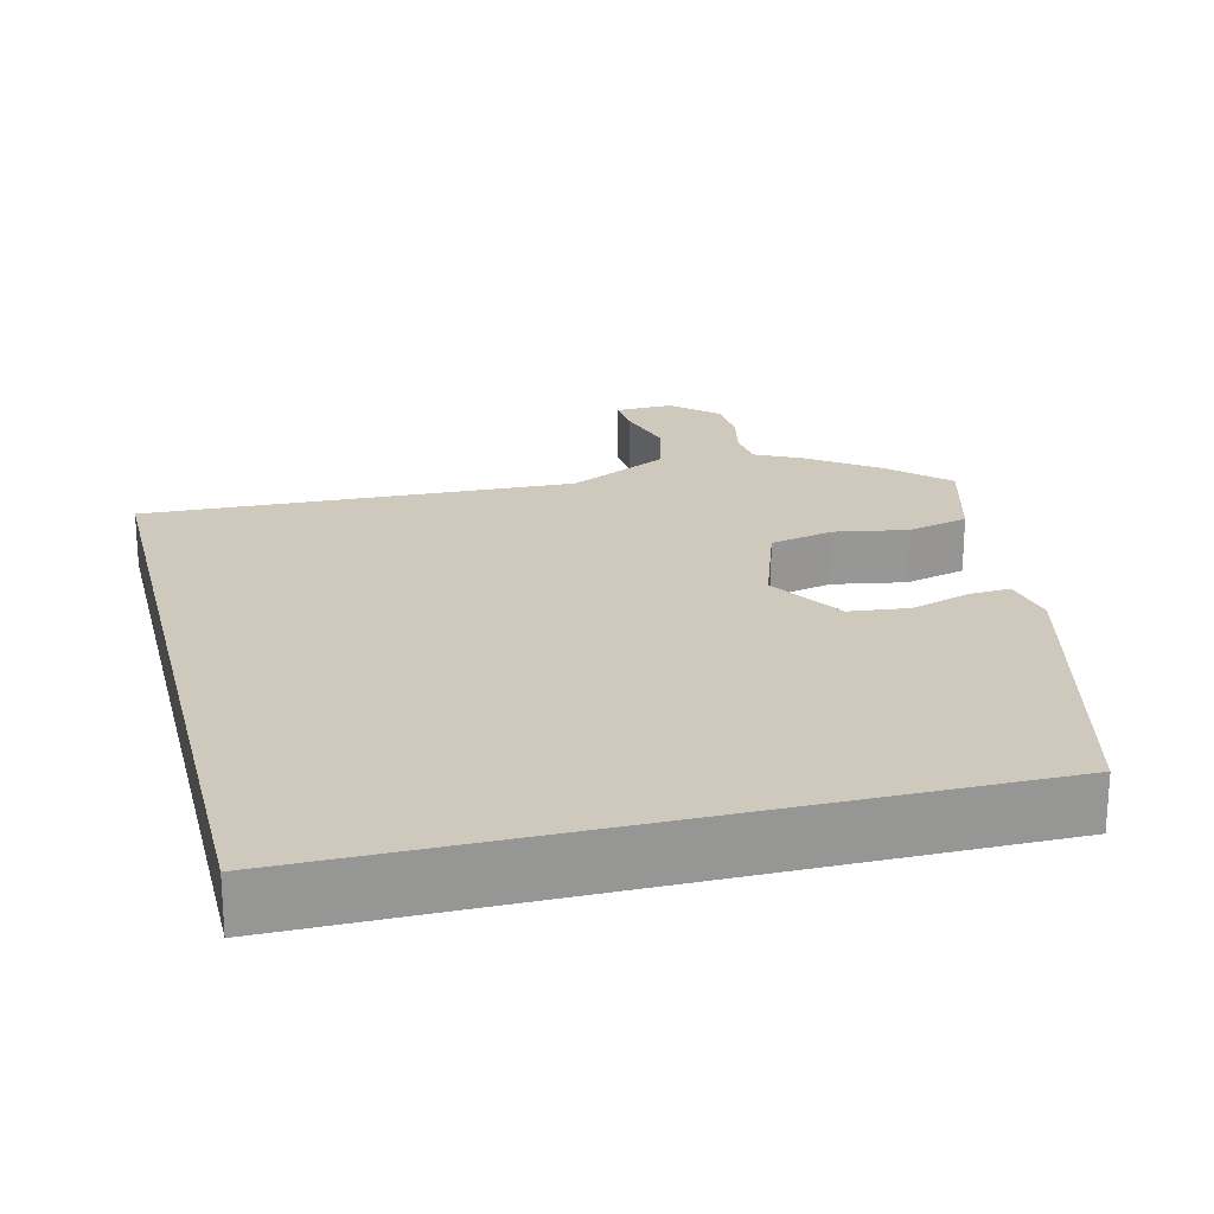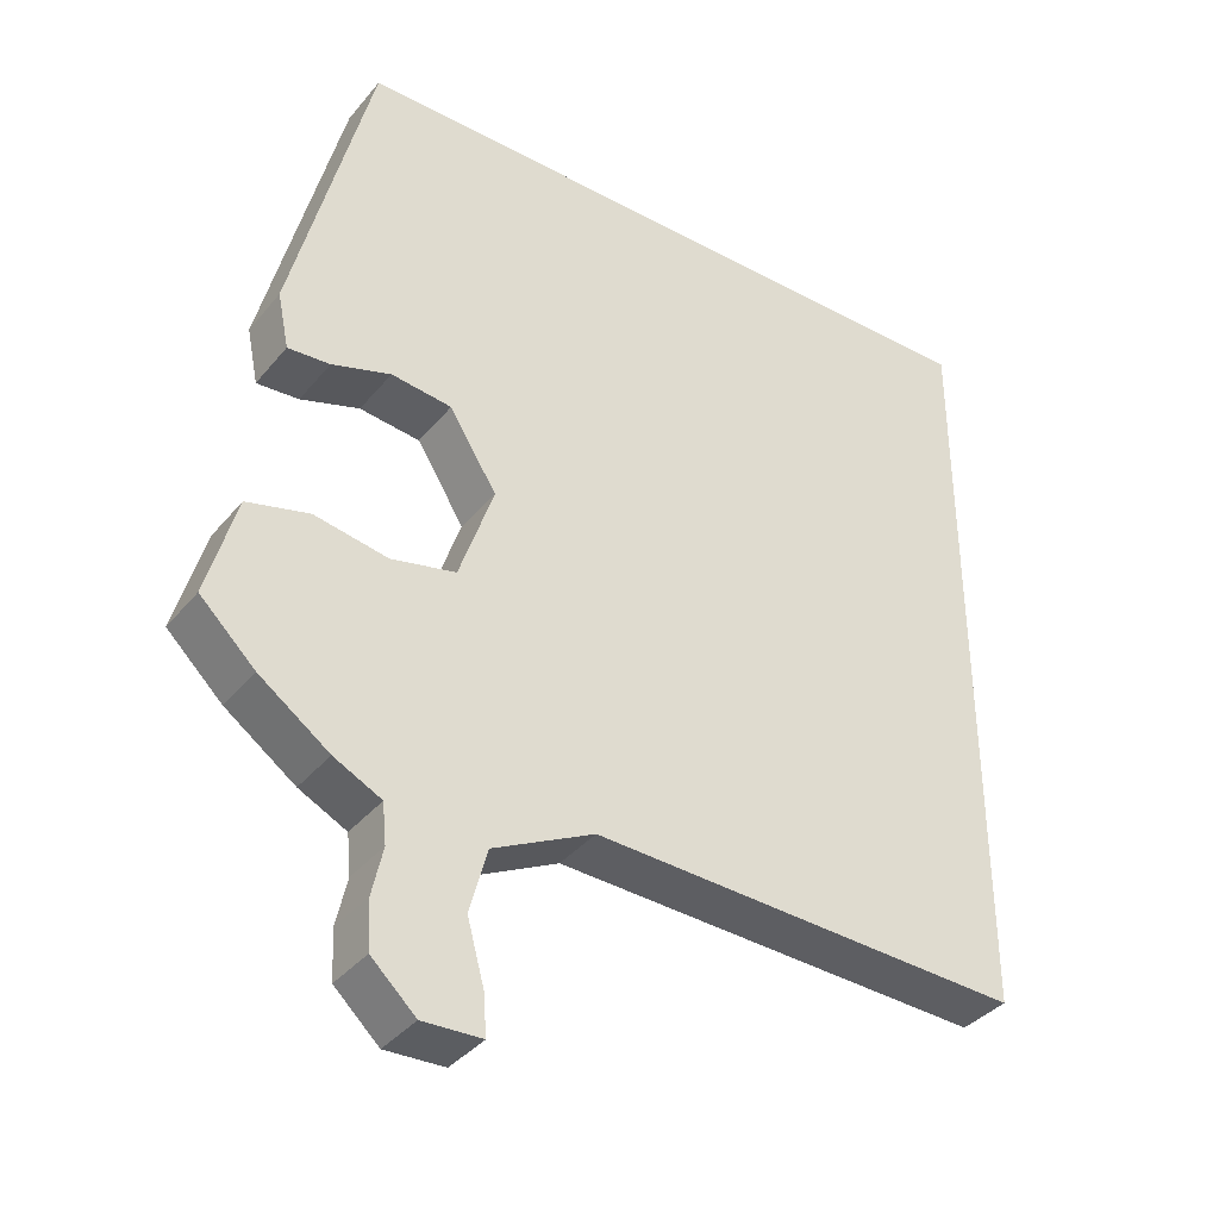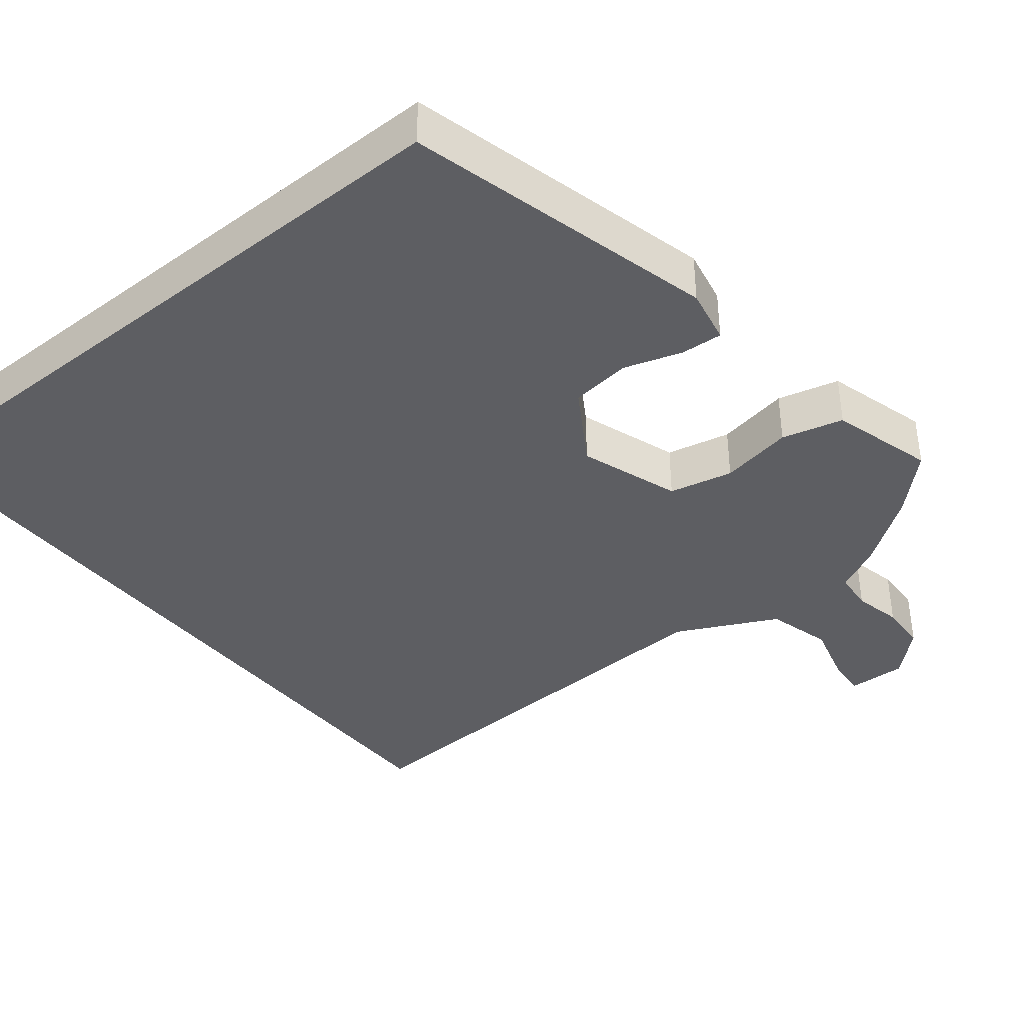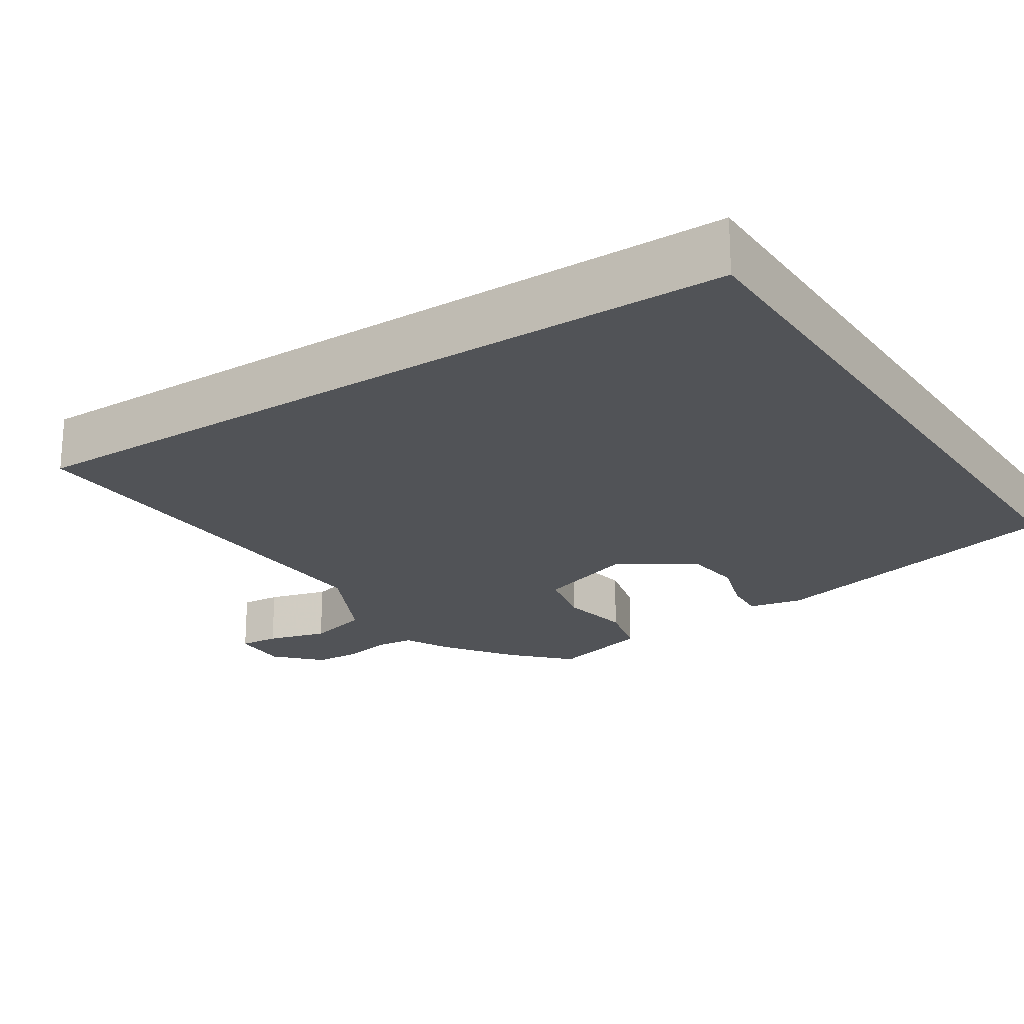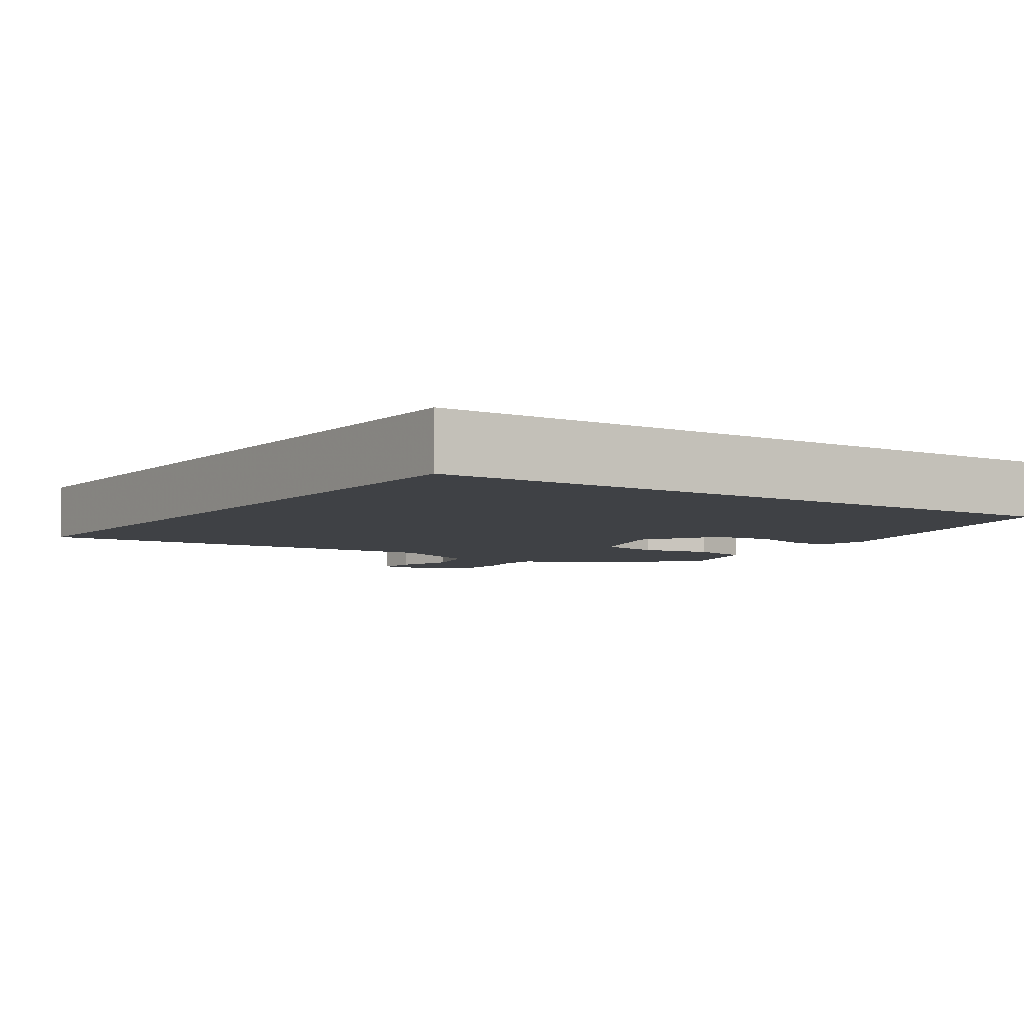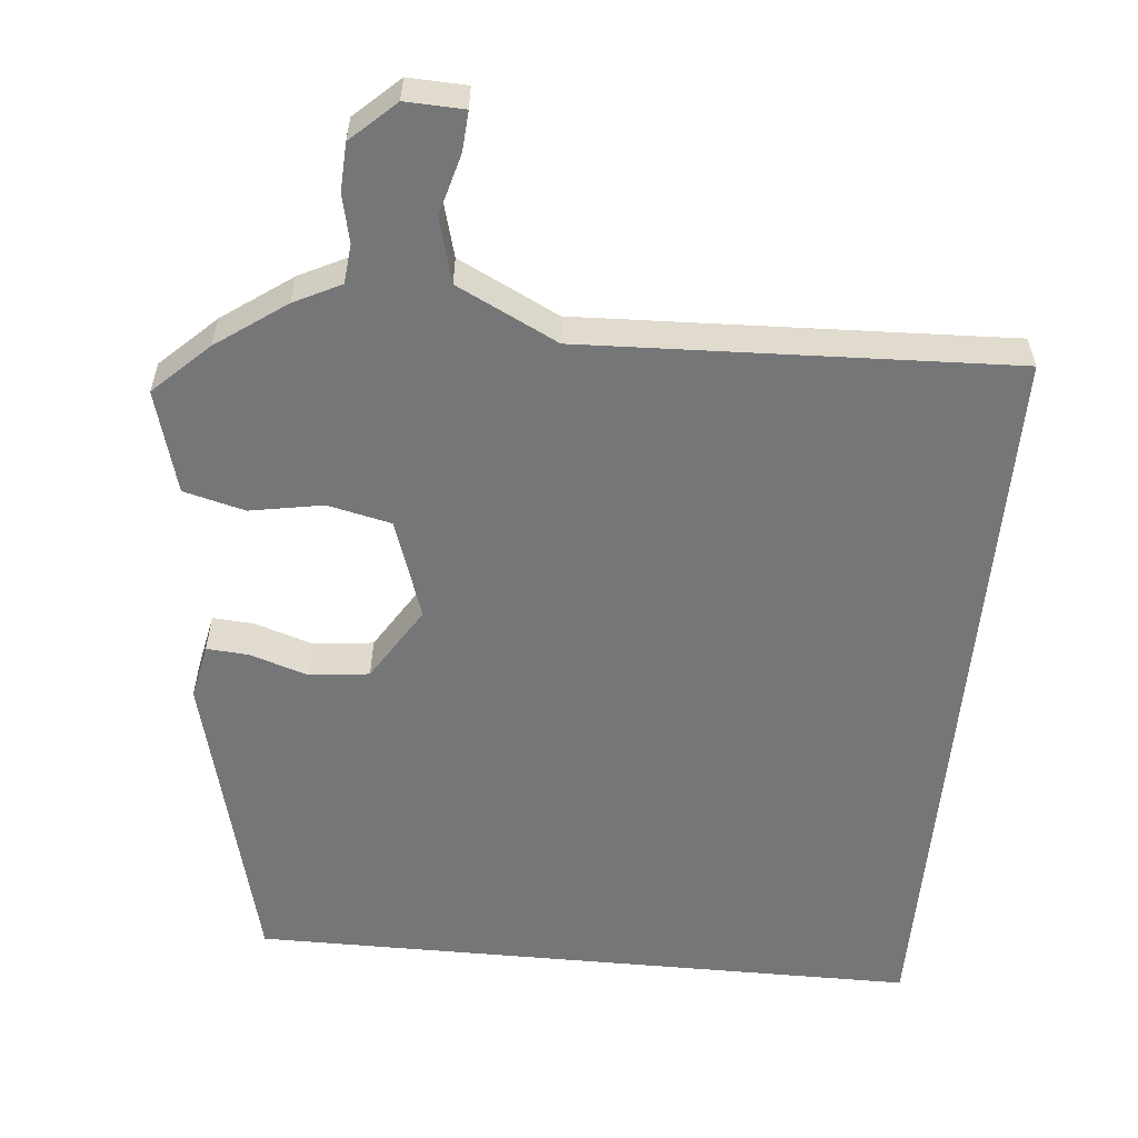
<metadata>
{"format":"obj","ext":"obj","renderer":"f3d","projection":"perspective","resolution":1024,"background":"white","views":[{"elev":22.3,"azim":-13.9,"up":"+Y"},{"elev":-37.5,"azim":145.4,"up":"+Z"},{"elev":-39.3,"azim":39.0,"up":"+Y"},{"elev":-21.7,"azim":-56.8,"up":"+Y"},{"elev":-5.3,"azim":-34.2,"up":"+Y"},{"elev":-56.8,"azim":174.7,"up":"+Y"}]}
</metadata>
<code>
v -0.5 0.07 -0.486
v -0.5 0.07 0.5
v 0.389 0.07 0.5
v 0.492 0.07 0.089
v 0.477 0.07 0.016
v 0.422 0.07 0.02
v 0.345 0.07 0.045
v 0.266 0.07 0.036
v 0.204 0.07 -0.063
v 0.249 0.07 -0.195
v 0.333 0.07 -0.214
v 0.429 0.07 -0.197
v 0.51 0.07 -0.218
v 0.548 0.07 -0.354
v 0.476 0.07 -0.423
v 0.385 0.07 -0.488
v 0.323 0.07 -0.519
v 0.318 0.07 -0.571
v 0.332 0.07 -0.634
v 0.329 0.07 -0.697
v 0.271 0.07 -0.751
v 0.194 0.07 -0.748
v 0.198 0.07 -0.695
v 0.22 0.07 -0.615
v 0.197 0.07 -0.53
v 0.065 0.07 -0.464
v -0.5 0 -0.486
v -0.5 0 0.5
v 0.389 0 0.5
v 0.492 0 0.089
v 0.477 0 0.016
v 0.422 0 0.02
v 0.345 0 0.045
v 0.266 0 0.036
v 0.204 0 -0.063
v 0.249 0 -0.195
v 0.333 0 -0.214
v 0.429 0 -0.197
v 0.51 0 -0.218
v 0.548 0 -0.354
v 0.476 0 -0.423
v 0.385 0 -0.488
v 0.323 0 -0.519
v 0.318 0 -0.571
v 0.332 0 -0.634
v 0.329 0 -0.697
v 0.271 0 -0.751
v 0.194 0 -0.748
v 0.198 0 -0.695
v 0.22 0 -0.615
v 0.197 0 -0.53
v 0.065 0 -0.464
f 21 22 23 24
f 21 24 25
f 18 19 20 21
f 17 18 21 25
f 16 17 25 26
f 14 15 16 26
f 11 12 13 14
f 10 11 14 26
f 4 5 6 7
f 4 7 8
f 3 4 8
f 2 3 8 9
f 9 10 26
f 1 2 9 26
f 50 49 48 47
f 51 50 47
f 47 46 45 44
f 51 47 44 43
f 52 51 43 42
f 52 42 41 40
f 40 39 38 37
f 52 40 37 36
f 33 32 31 30
f 34 33 30
f 34 30 29
f 35 34 29 28
f 52 36 35
f 52 35 28 27
f 1 27 28 2
f 2 28 29 3
f 3 29 30 4
f 4 30 31 5
f 5 31 32 6
f 6 32 33 7
f 7 33 34 8
f 8 34 35 9
f 9 35 36 10
f 10 36 37 11
f 11 37 38 12
f 12 38 39 13
f 13 39 40 14
f 14 40 41 15
f 15 41 42 16
f 16 42 43 17
f 17 43 44 18
f 18 44 45 19
f 19 45 46 20
f 20 46 47 21
f 21 47 48 22
f 22 48 49 23
f 23 49 50 24
f 24 50 51 25
f 25 51 52 26
f 26 52 27 1

</code>
